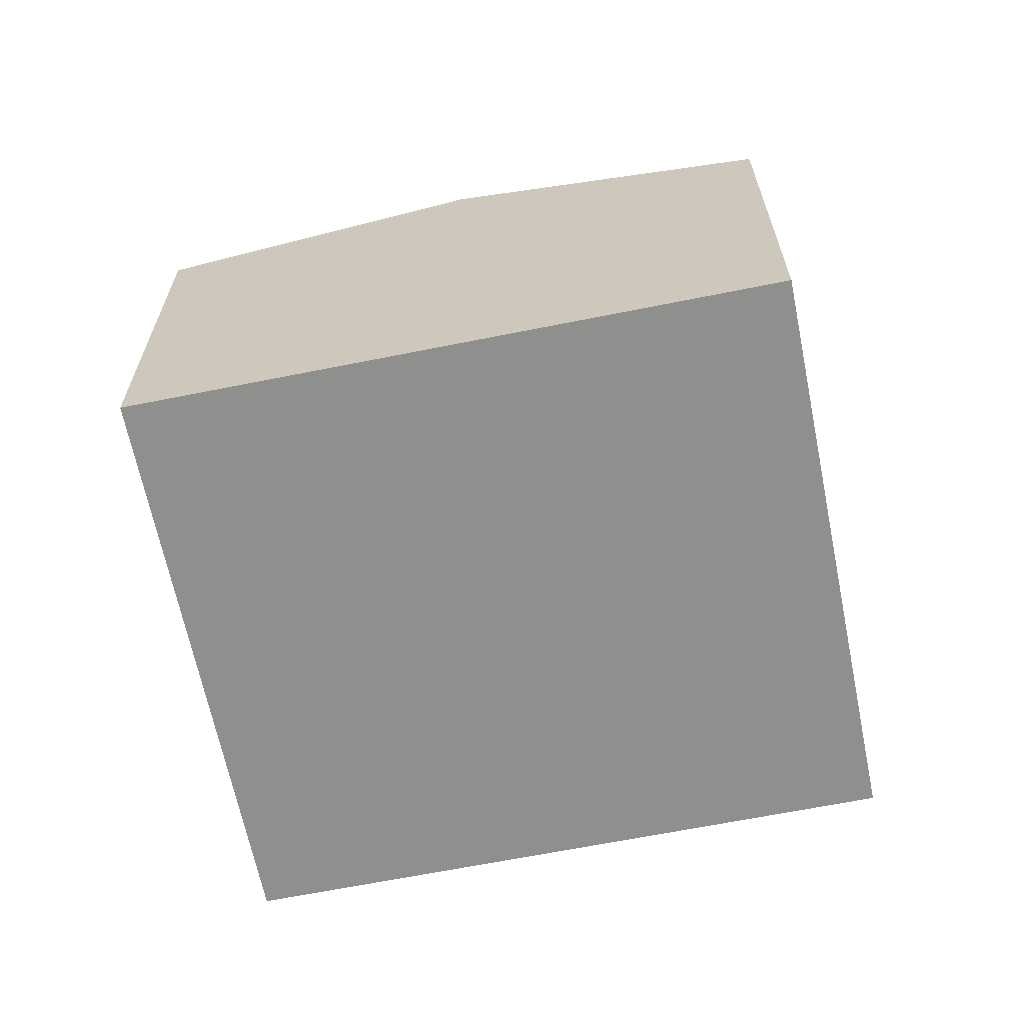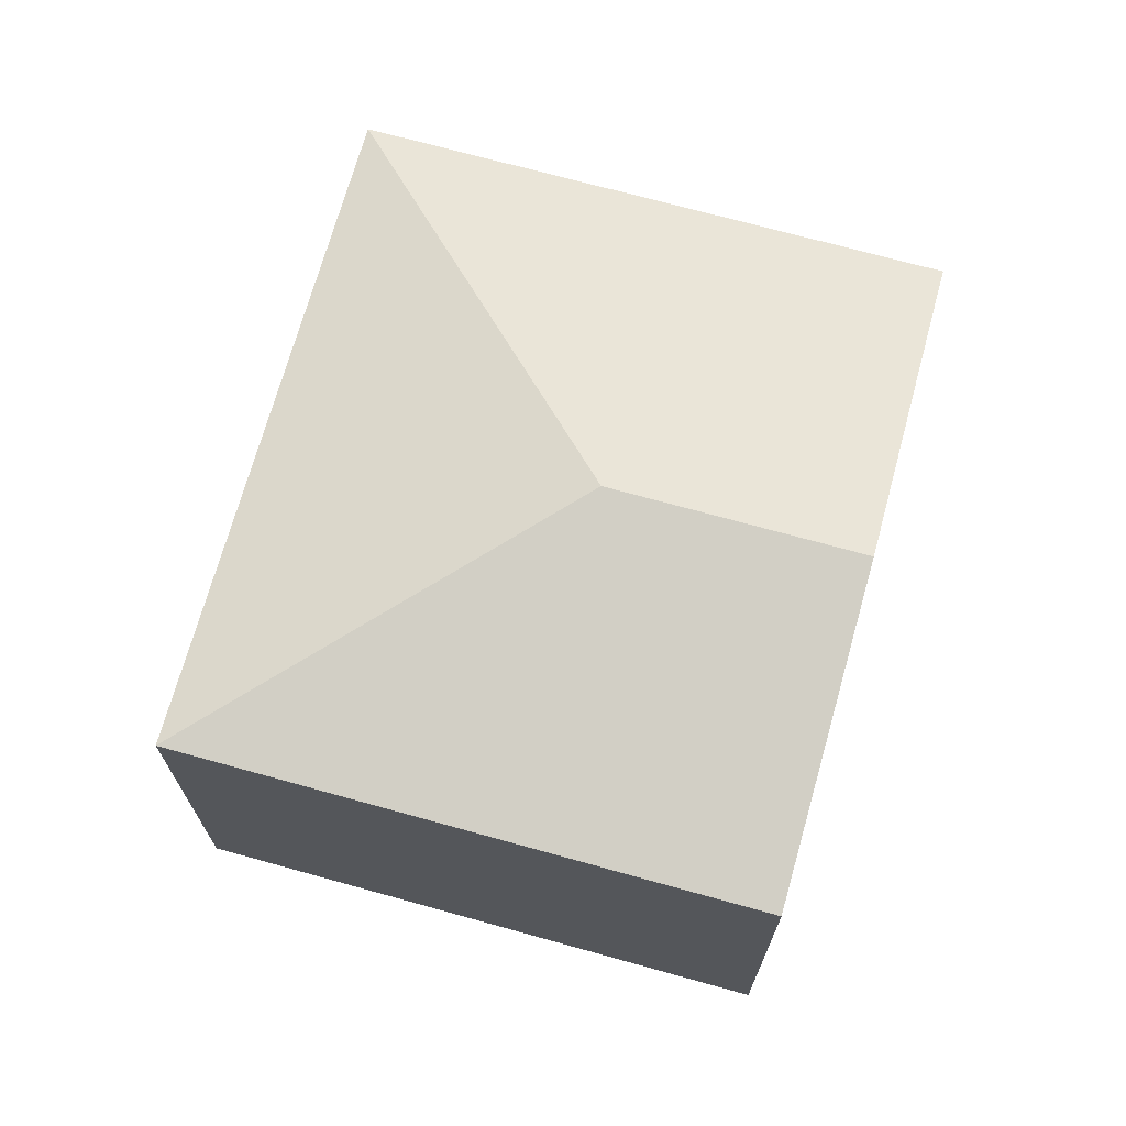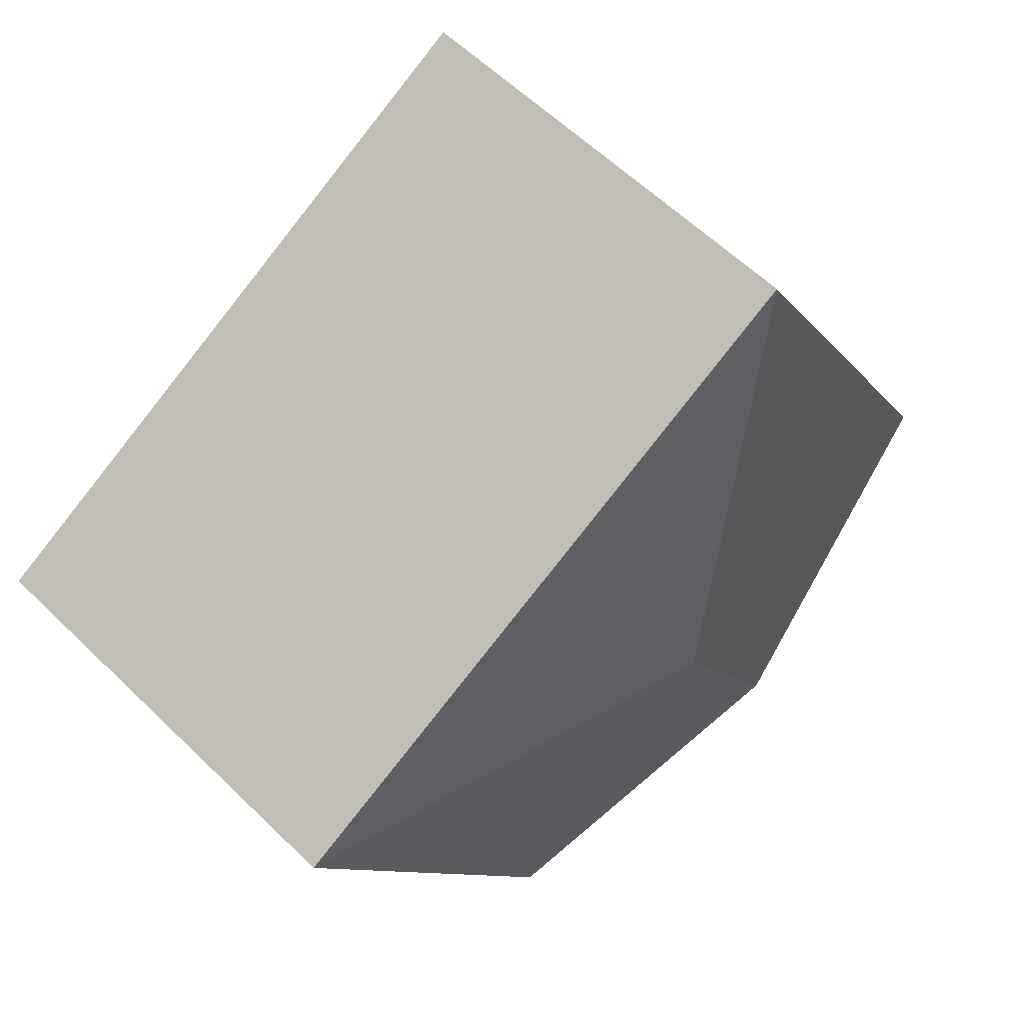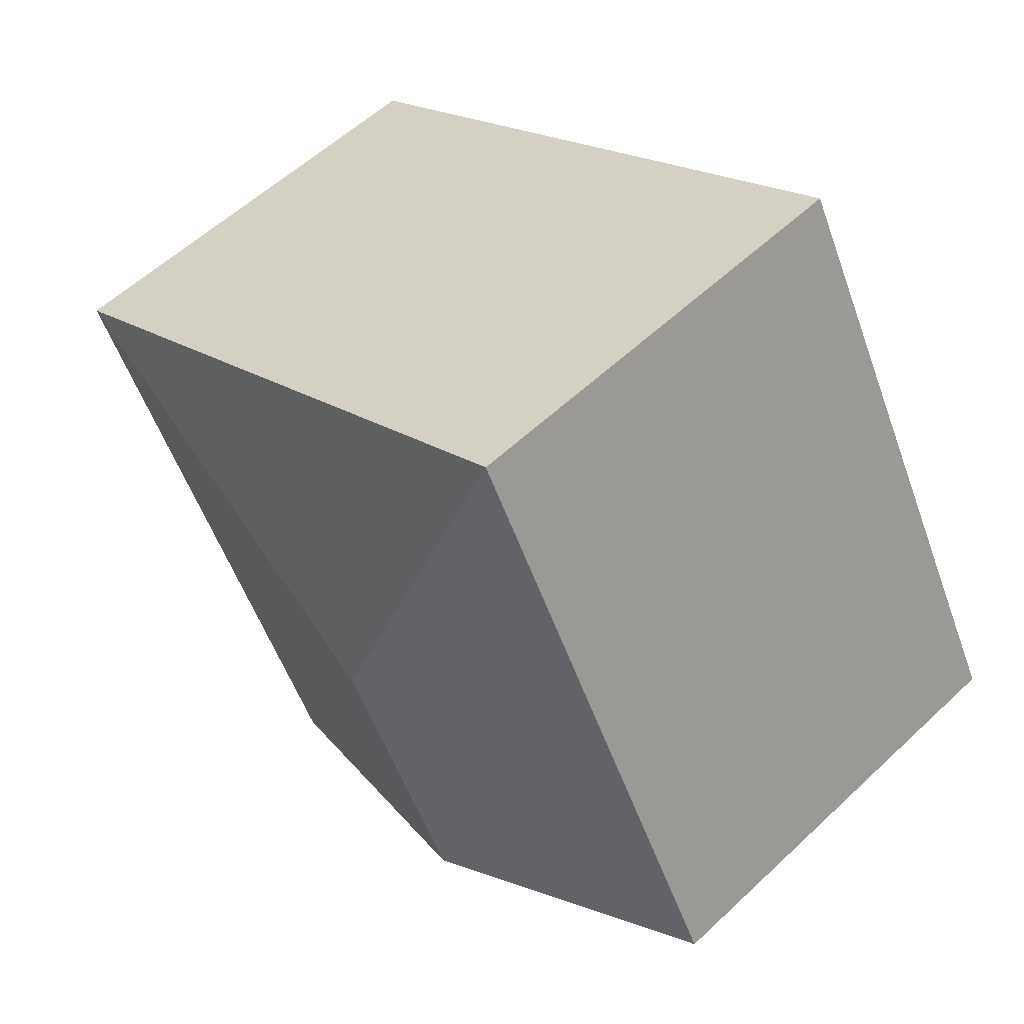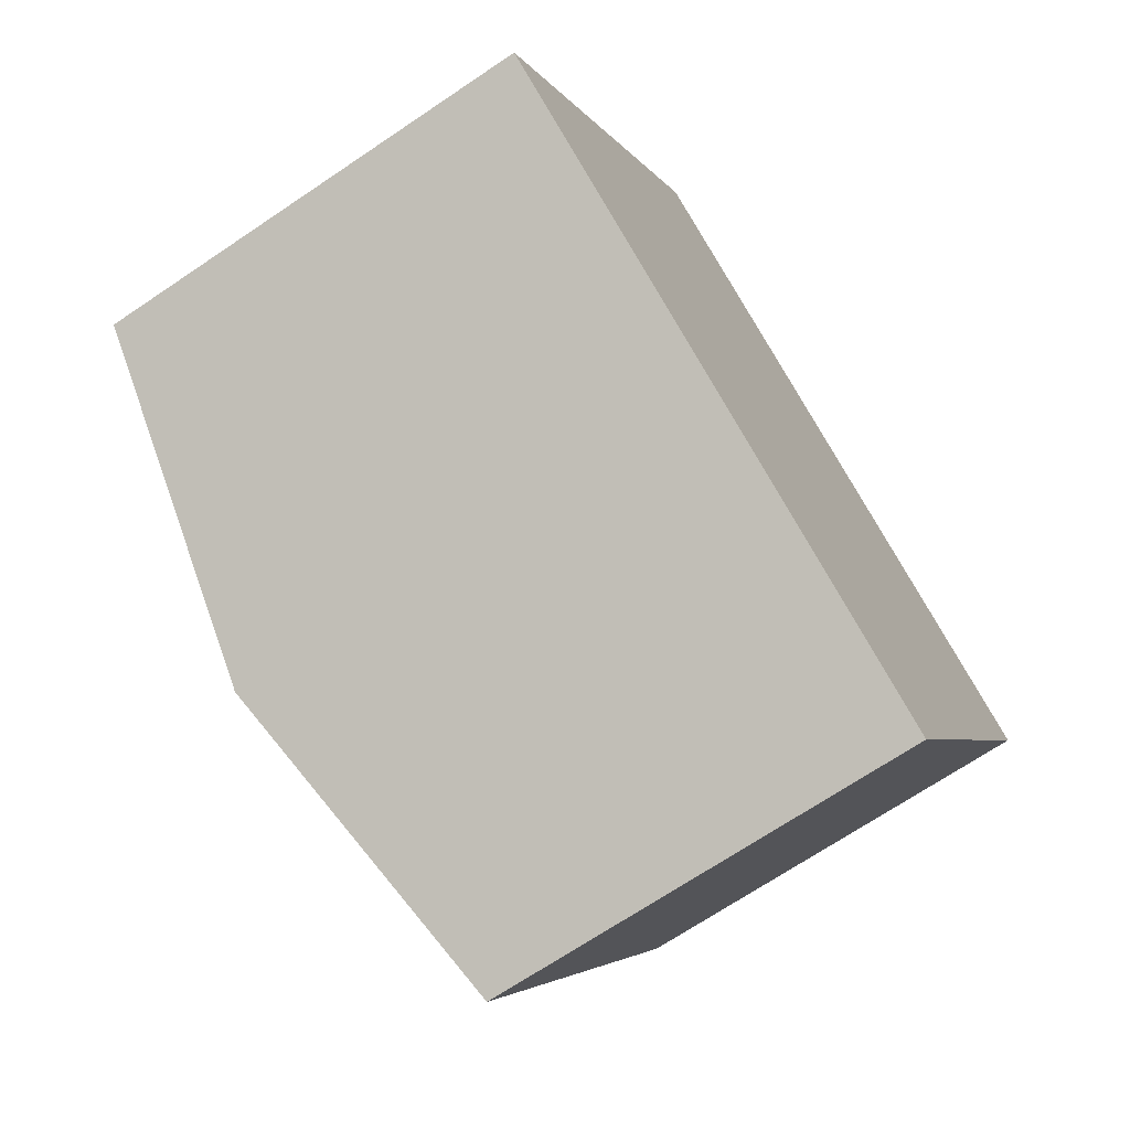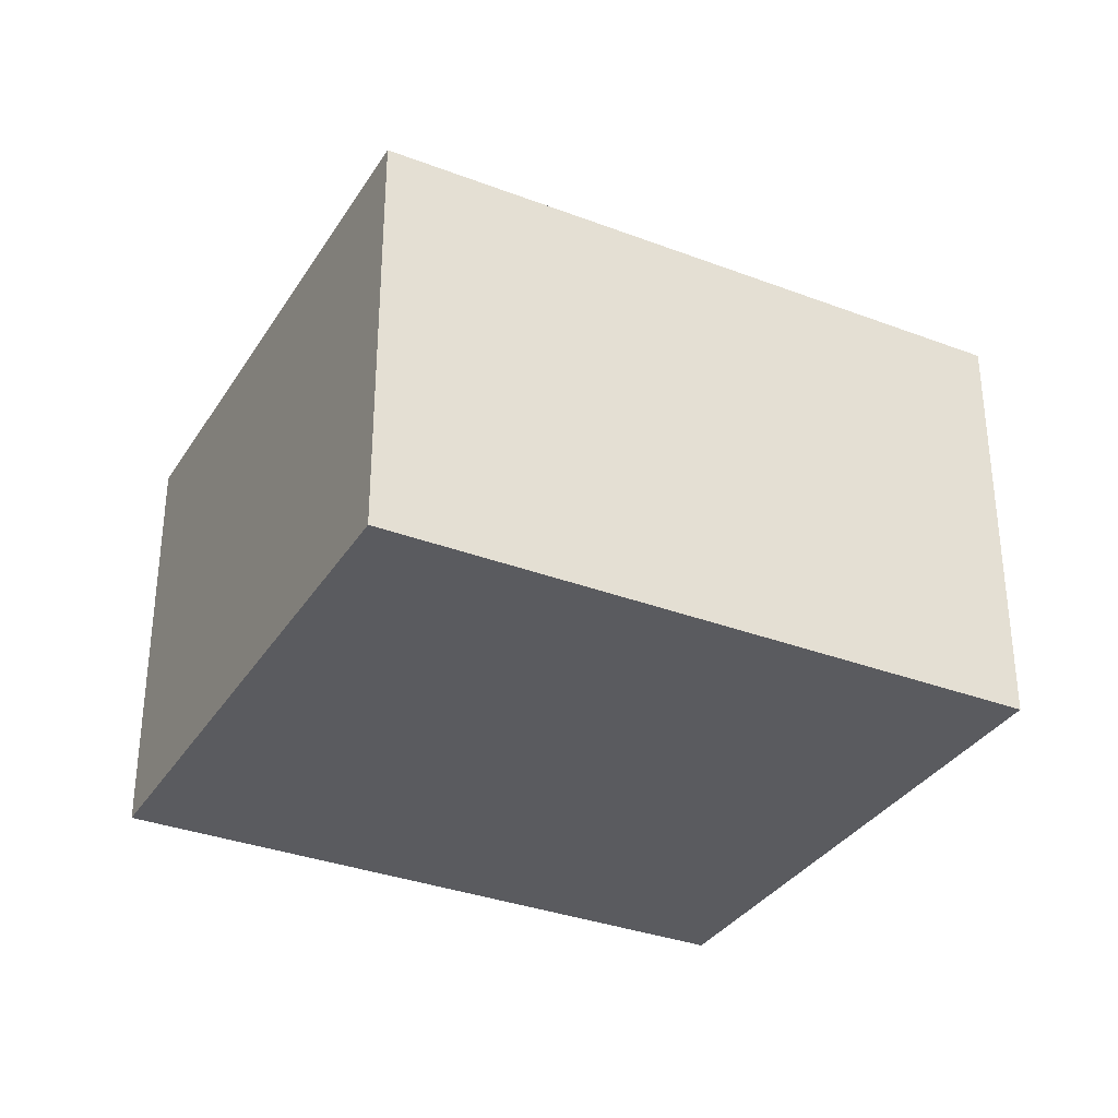
<metadata>
{"format":"obj","ext":"obj","renderer":"f3d","projection":"perspective","resolution":1024,"background":"white","views":[{"elev":-65.2,"azim":-140.0,"up":"+Y"},{"elev":70.5,"azim":134.1,"up":"+Y"},{"elev":59.5,"azim":134.9,"up":"+Z"},{"elev":56.5,"azim":-134.5,"up":"+Z"},{"elev":-69.5,"azim":-56.0,"up":"+Z"},{"elev":-33.5,"azim":1.1,"up":"+Y"}]}
</metadata>
<code>
v  2.553 4.216 -1.39
v  7.578 3.669 1.762
v  5.105 3.669 -2.78
v  3.635 4.216 0.599
v  2.473 3.669 4.541
v  0 3.669 2.247e-16
v  0 0 0
v  2.473 -2.781e-16 4.541
v  7.578 -1.079e-16 1.762
v  5.105 1.702e-16 -2.78
v  2.553 8.511e-17 -1.39
g defaultobject
f 1 2 3
f 2 1 4
f 4 5 2
f 5 1 6
f 1 5 4
f 7 5 6
f 5 7 8
f 8 2 5
f 2 8 9
f 9 3 2
f 3 9 10
f 1 7 6
f 7 1 3
f 7 3 11
f 11 3 10
f 11 8 7
f 8 11 9
f 9 11 10

</code>
